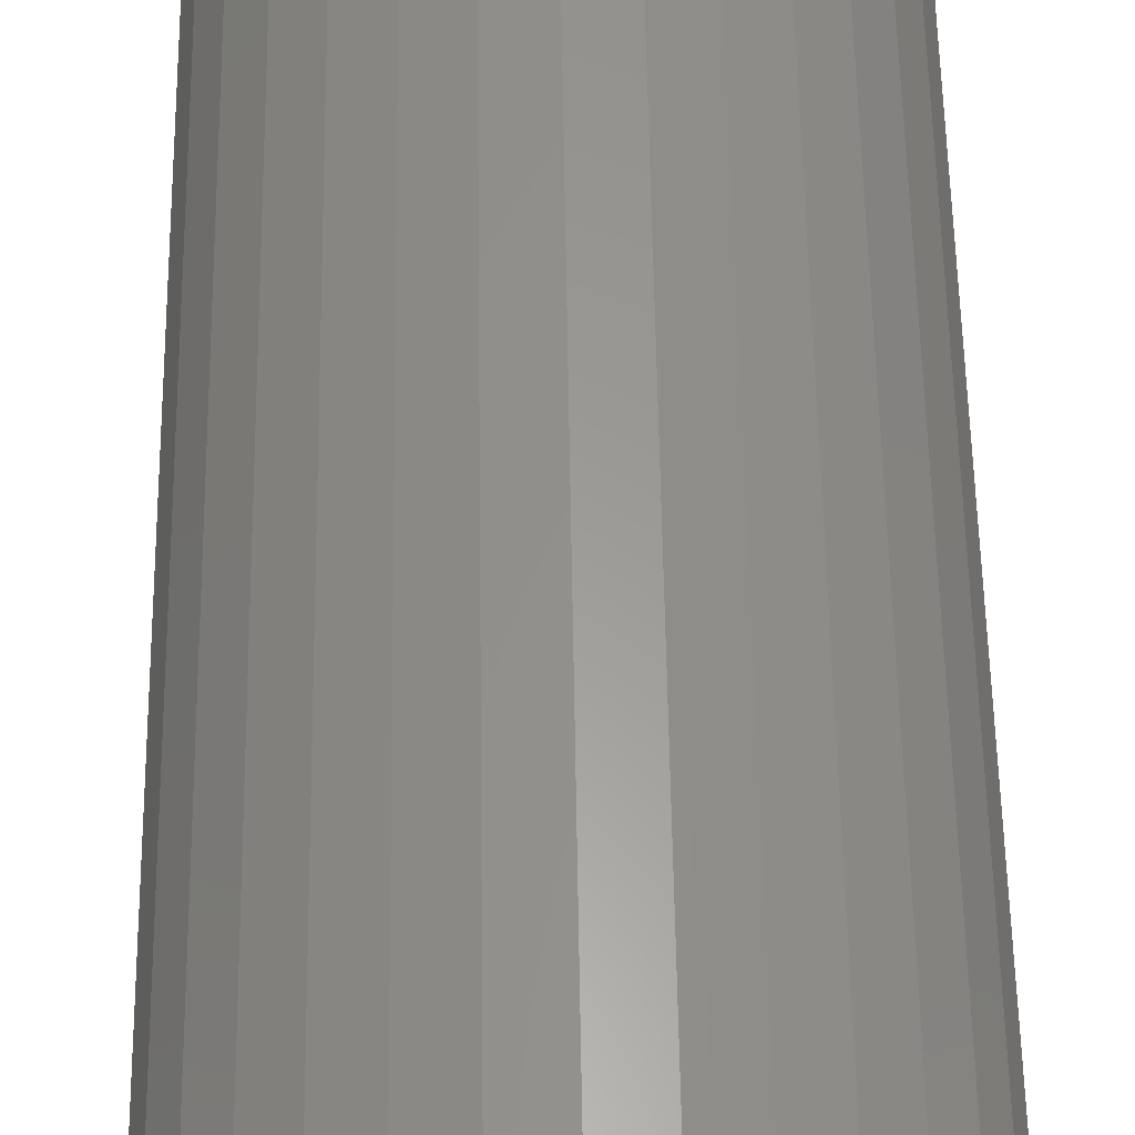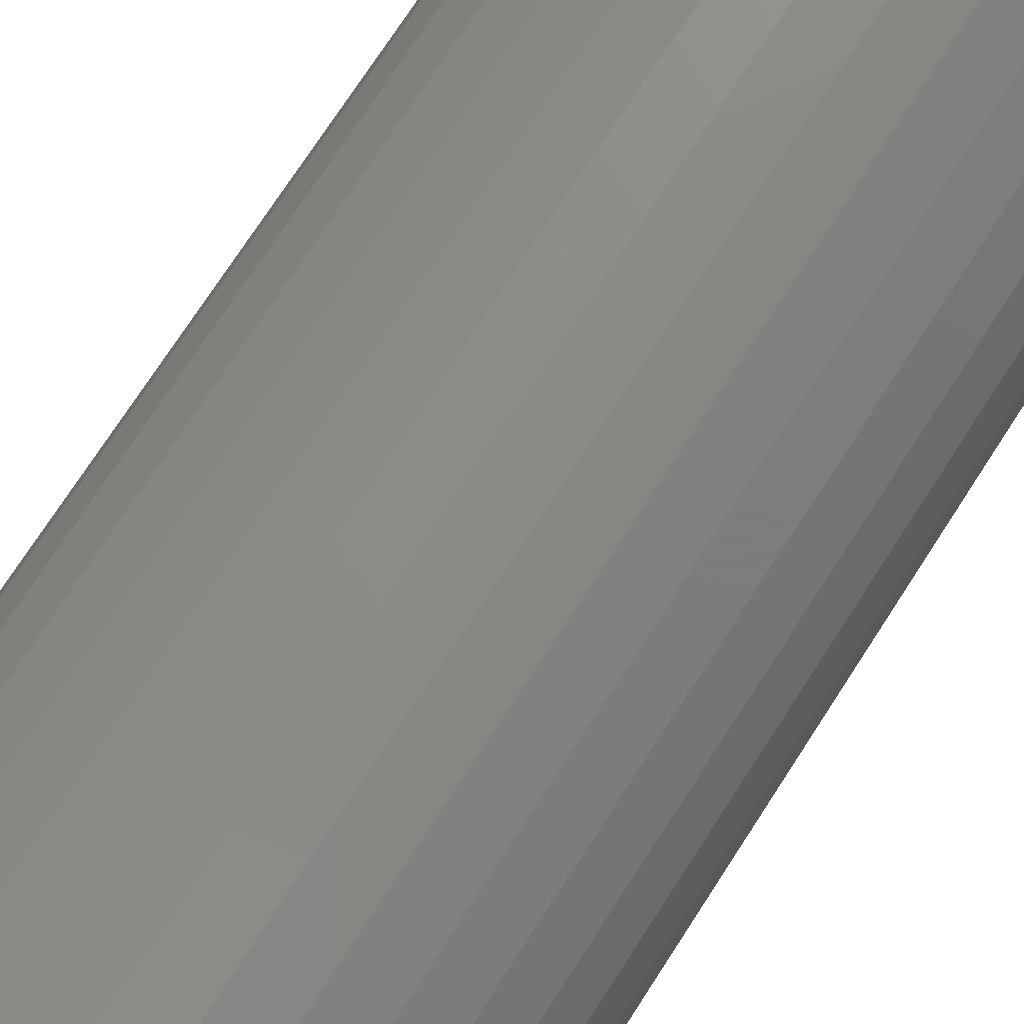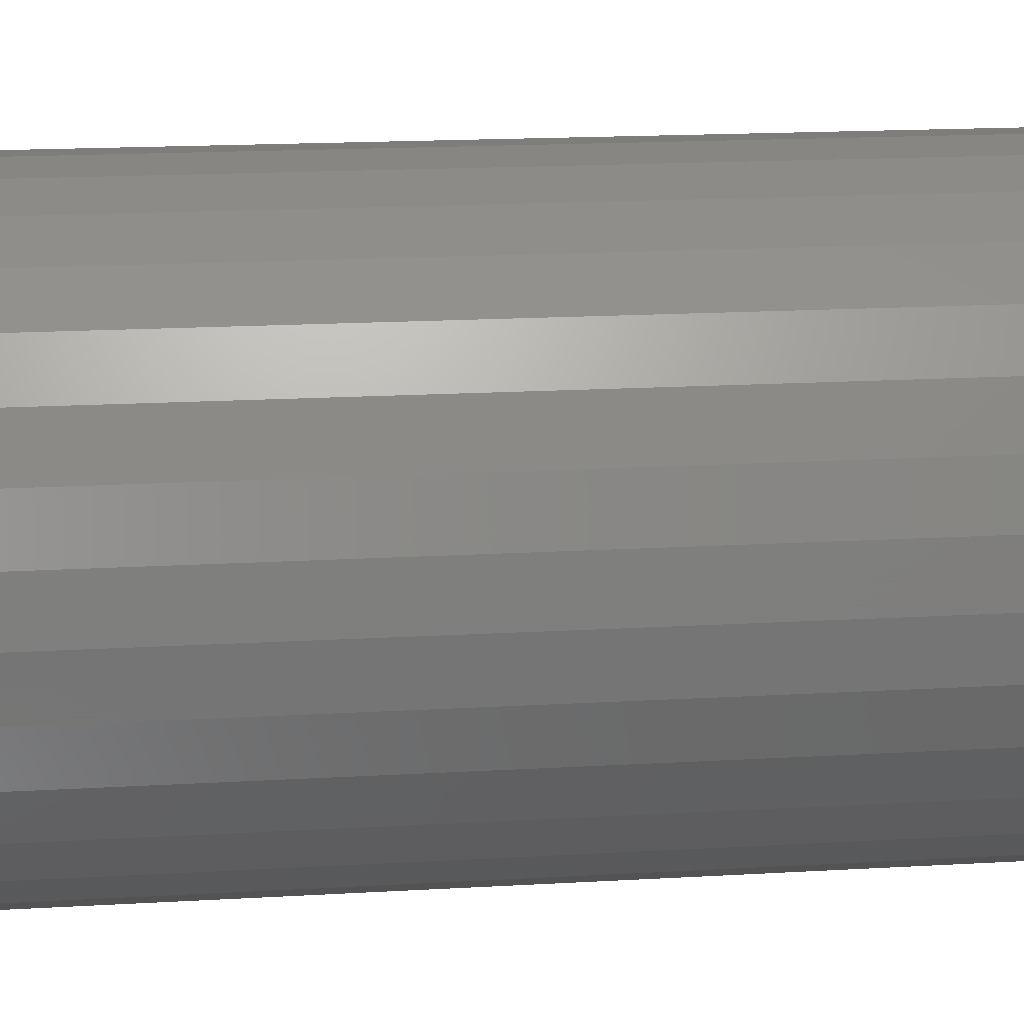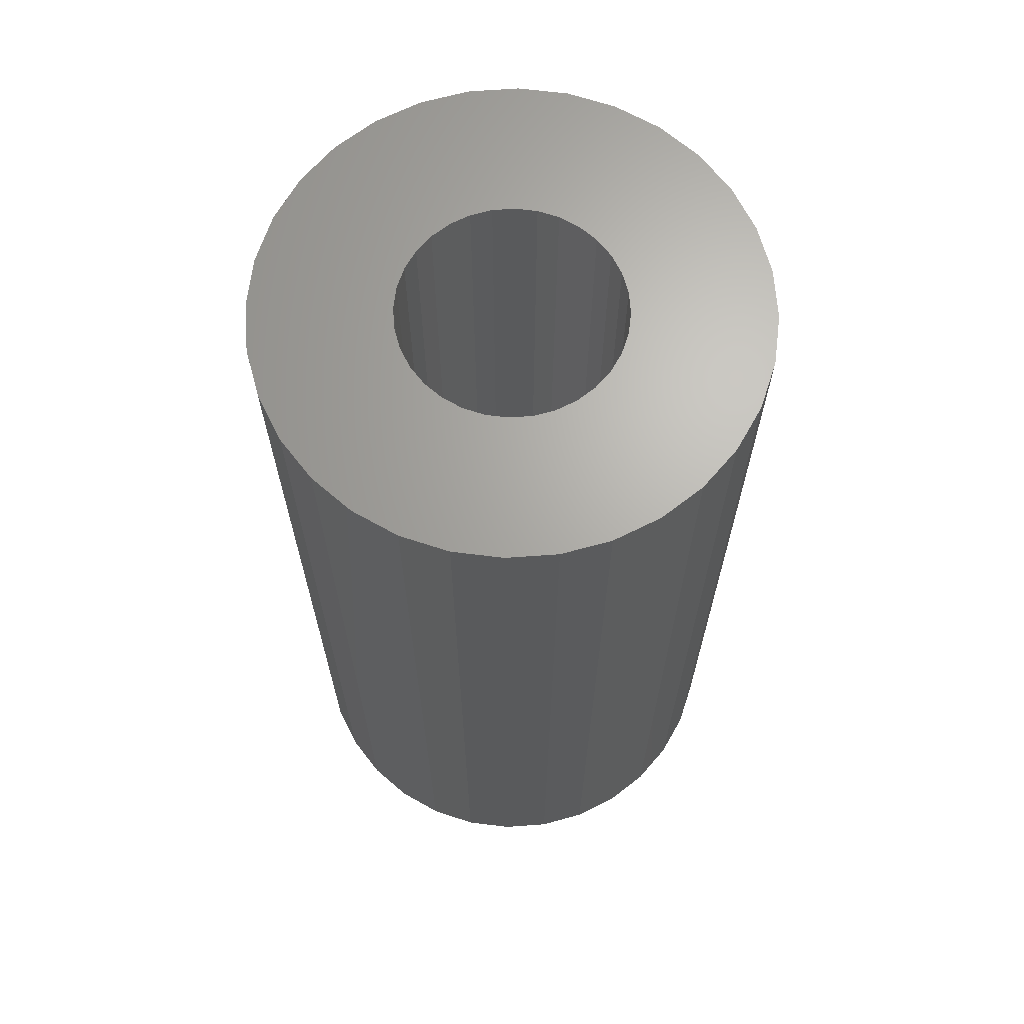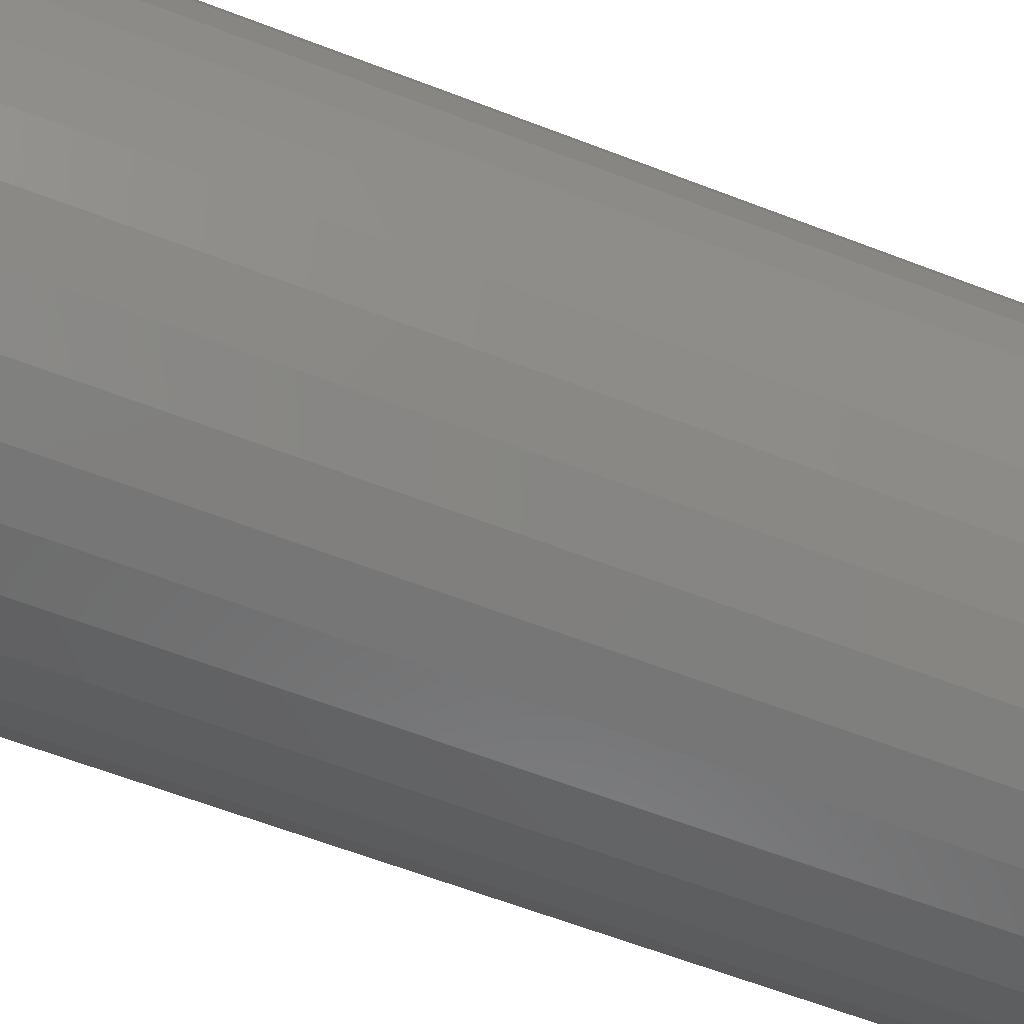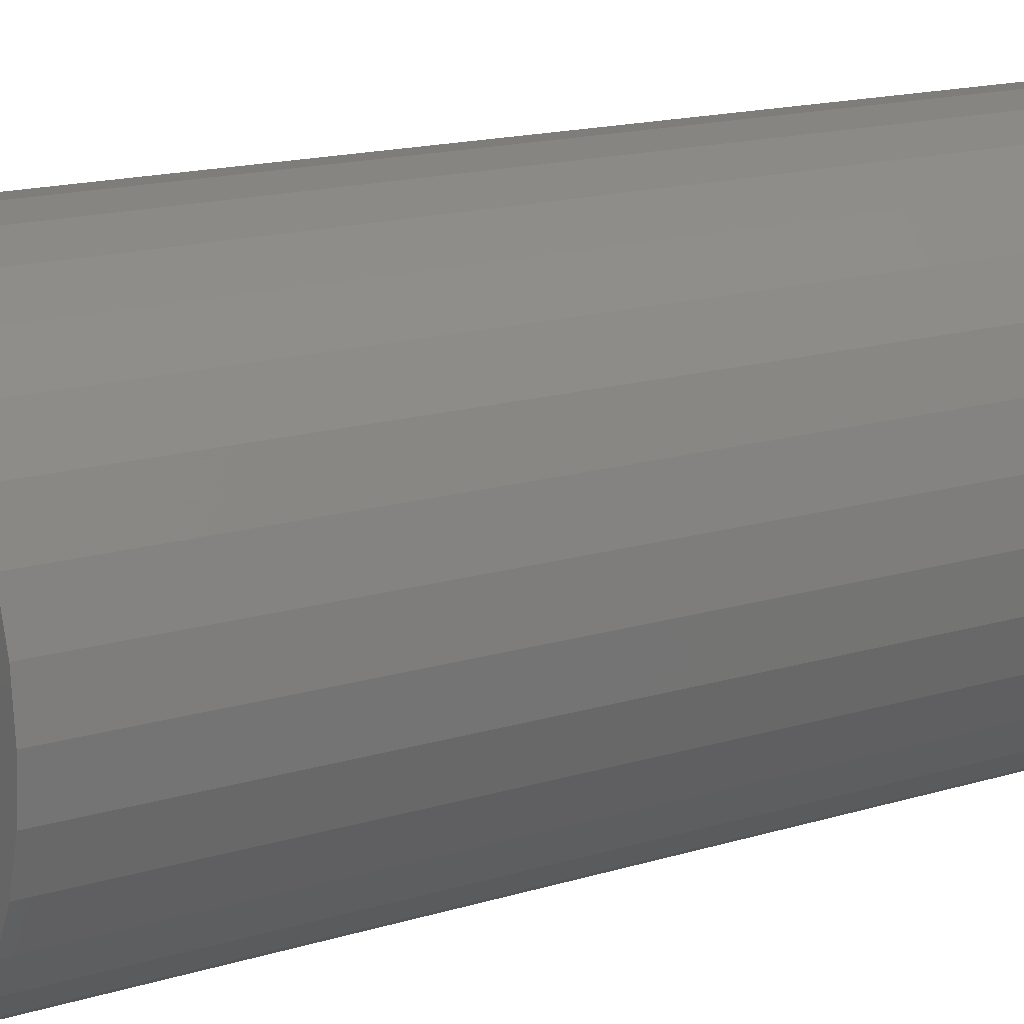
<metadata>
{"format":"stl","ext":"stl","renderer":"f3d","projection":"perspective","resolution":1024,"background":"white","views":[{"elev":59.7,"azim":179.1,"up":"+Z"},{"elev":76.2,"azim":-146.8,"up":"+Z"},{"elev":16.8,"azim":-96.9,"up":"+Z"},{"elev":66.6,"azim":-77.3,"up":"+Y"},{"elev":-63.4,"azim":68.8,"up":"+Z"},{"elev":16.1,"azim":-122.2,"up":"+Z"}]}
</metadata>
<code>
# stl→obj: 128 verts, 252 faces
v -0.04494 5.686e-17 0.07711
v -0.1784 4.958e-17 0.07948
v -0.02973 5.815e-17 0.08524
v -0.1934 4.455e-17 0.003947
v -0.08236 5.167e-17 0.02111
v -0.08405 5.063e-17 0.003947
v -0.05827 4.86e-17 -0.05827
v -0.1784 4.12e-17 -0.07158
v -0.06922 4.874e-17 -0.04494
v -0.04494 4.874e-17 -0.06922
v -0.02973 4.913e-17 -0.07735
v -0.1602 4.031e-17 -0.1057
v -0.01322 4.977e-17 -0.08236
v 0.03762 6.189e-17 0.08524
v 0.02111 6.125e-17 0.09025
v 0.1681 7.071e-17 0.1136
v 0.1863 6.983e-17 0.07948
v 0.05283 6.229e-17 0.07711
v 0.1975 6.839e-17 0.04245
v 0.08524 6.189e-17 0.03762
v 0.07711 6.229e-17 0.05283
v 0.05283 5.416e-17 -0.06922
v 0.06617 5.551e-17 -0.05827
v 0.1863 6.144e-17 -0.07158
v 0.03762 5.287e-17 -0.07735
v 0.1681 5.853e-17 -0.1057
v 0.02111 5.167e-17 -0.08236
v 0.003947 6.04e-17 0.09194
v -0.1602 5.249e-17 0.1136
v -0.1356 5.551e-17 0.1435
v -0.1057 5.853e-17 0.1681
v -0.07158 6.144e-17 0.1863
v -0.03456 6.412e-17 0.1975
v 0.003947 6.647e-17 0.2013
v 0.04245 6.839e-17 0.1975
v 0.07948 6.983e-17 0.1863
v 0.1136 7.071e-17 0.1681
v 0.1435 7.101e-17 0.1435
v -0.01322 5.935e-17 0.09025
v -0.1896 4.263e-17 -0.03456
v -0.08236 4.977e-17 -0.01322
v -0.07735 4.913e-17 -0.02973
v 0.003947 5.063e-17 -0.08405
v 0.1435 5.551e-17 -0.1356
v 0.1136 5.249e-17 -0.1602
v 0.07948 4.958e-17 -0.1784
v 0.04245 4.69e-17 -0.1896
v 0.003947 4.455e-17 -0.1934
v -0.03456 4.263e-17 -0.1896
v -0.07158 4.12e-17 -0.1784
v -0.1057 4.031e-17 -0.1602
v -0.1356 4.002e-17 -0.1356
v -0.05827 5.551e-17 0.06617
v -0.06922 5.416e-17 0.05283
v -0.1896 4.69e-17 0.04245
v -0.07735 5.287e-17 0.03762
v 0.06617 6.242e-17 0.06617
v 0.09194 6.04e-17 0.003947
v 0.09025 6.125e-17 0.02111
v 0.2013 6.647e-17 0.003947
v 0.08524 5.815e-17 -0.02973
v 0.09025 5.935e-17 -0.01322
v 0.1975 6.412e-17 -0.03456
v 0.07711 5.686e-17 -0.04494
v 0.02111 -0.6406 -0.08236
v 0.03762 -0.6406 -0.07735
v 0.05283 -0.6406 -0.06922
v 0.06617 -0.6406 -0.05827
v 0.07711 -0.6406 -0.04494
v 0.08524 -0.6406 -0.02973
v 0.09025 -0.6406 -0.01322
v 0.09194 -0.6406 0.003947
v 0.003947 -0.6406 -0.08405
v -0.01322 -0.6406 -0.08236
v -0.02973 -0.6406 -0.07735
v -0.04494 -0.6406 -0.06922
v -0.05827 -0.6406 -0.05827
v -0.06922 -0.6406 -0.04494
v -0.07735 -0.6406 -0.02973
v -0.08236 -0.6406 -0.01322
v -0.08405 -0.6406 0.003947
v -0.01322 -0.6406 0.09025
v -0.02973 -0.6406 0.08524
v -0.04494 -0.6406 0.07711
v -0.05827 -0.6406 0.06617
v -0.06922 -0.6406 0.05283
v -0.07735 -0.6406 0.03762
v -0.08236 -0.6406 0.02111
v 0.003947 -0.6406 0.09194
v 0.02111 -0.6406 0.09025
v 0.03762 -0.6406 0.08524
v 0.05283 -0.6406 0.07711
v 0.06617 -0.6406 0.06617
v 0.07711 -0.6406 0.05283
v 0.08524 -0.6406 0.03762
v 0.09025 -0.6406 0.02111
v -0.03456 -0.75 0.1975
v 0.04245 -0.75 0.1975
v 0.003947 -0.75 0.2013
v -0.07158 -0.75 0.1863
v 0.07948 -0.75 0.1863
v 0.07948 -0.75 -0.1784
v -0.03456 -0.75 -0.1896
v 0.04245 -0.75 -0.1896
v 0.003947 -0.75 -0.1934
v 0.1136 -0.75 0.1681
v -0.1057 -0.75 0.1681
v 0.1435 -0.75 0.1435
v -0.1356 -0.75 0.1435
v 0.1681 -0.75 0.1136
v -0.1602 -0.75 0.1136
v 0.1863 -0.75 0.07948
v -0.1784 -0.75 0.07948
v 0.1975 -0.75 0.04245
v -0.1896 -0.75 0.04245
v 0.2013 -0.75 0.003947
v -0.1934 -0.75 0.003947
v 0.1975 -0.75 -0.03456
v -0.1896 -0.75 -0.03456
v 0.1863 -0.75 -0.07158
v -0.1784 -0.75 -0.07158
v 0.1681 -0.75 -0.1057
v -0.1602 -0.75 -0.1057
v 0.1435 -0.75 -0.1356
v -0.1356 -0.75 -0.1356
v 0.1136 -0.75 -0.1602
v -0.1057 -0.75 -0.1602
v -0.07158 -0.75 -0.1784
f 1 2 3
f 4 5 6
f 7 8 9
f 7 10 8
f 8 10 11
f 11 12 8
f 12 11 13
f 14 15 16
f 17 14 16
f 17 18 14
f 19 20 21
f 22 23 24
f 25 22 24
f 26 25 24
f 27 25 26
f 28 29 30
f 28 30 31
f 28 31 32
f 28 32 33
f 28 33 34
f 28 34 35
f 28 35 36
f 28 36 37
f 28 37 38
f 28 38 16
f 28 16 15
f 29 28 39
f 29 39 3
f 29 3 2
f 40 4 6
f 40 6 41
f 40 41 42
f 40 42 9
f 40 9 8
f 43 27 26
f 43 26 44
f 43 44 45
f 43 45 46
f 43 46 47
f 43 47 48
f 43 48 49
f 43 49 50
f 43 50 51
f 43 51 52
f 43 52 12
f 43 12 13
f 1 53 2
f 2 53 54
f 2 54 55
f 54 56 55
f 55 56 5
f 55 5 4
f 18 17 57
f 57 17 19
f 57 19 21
f 58 59 60
f 60 59 20
f 60 20 19
f 61 62 63
f 63 62 58
f 63 58 60
f 23 64 24
f 24 64 61
f 24 61 63
f 43 65 27
f 27 65 66
f 27 66 25
f 25 66 67
f 25 67 22
f 22 67 68
f 22 68 23
f 23 68 69
f 23 69 64
f 64 69 70
f 64 70 61
f 61 70 71
f 61 71 62
f 62 71 72
f 62 72 58
f 65 43 73
f 73 43 13
f 73 13 74
f 74 13 11
f 74 11 75
f 75 11 10
f 75 10 76
f 76 10 7
f 76 7 77
f 77 7 9
f 77 9 78
f 78 9 42
f 78 42 79
f 79 42 41
f 79 41 80
f 80 41 6
f 80 6 81
f 28 82 39
f 39 82 83
f 39 83 3
f 3 83 84
f 3 84 1
f 1 84 85
f 1 85 53
f 53 85 86
f 53 86 54
f 54 86 87
f 54 87 56
f 56 87 88
f 56 88 5
f 5 88 81
f 5 81 6
f 82 28 89
f 89 28 15
f 89 15 90
f 90 15 14
f 90 14 91
f 91 14 18
f 91 18 92
f 92 18 57
f 92 57 93
f 93 57 21
f 93 21 94
f 94 21 20
f 94 20 95
f 95 20 59
f 95 59 96
f 96 59 58
f 96 58 72
f 71 96 72
f 95 96 71
f 70 95 71
f 94 95 70
f 69 94 70
f 93 94 69
f 68 93 69
f 78 86 77
f 87 86 78
f 79 87 78
f 88 87 79
f 80 88 79
f 88 80 81
f 86 85 77
f 77 85 84
f 77 84 76
f 76 84 83
f 76 83 75
f 75 83 82
f 75 82 74
f 74 82 89
f 74 89 73
f 73 89 90
f 73 90 65
f 65 90 91
f 65 91 66
f 66 91 92
f 66 92 67
f 67 92 93
f 67 93 68
f 97 98 99
f 98 97 100
f 98 100 101
f 102 103 104
f 104 103 105
f 101 100 106
f 106 100 107
f 106 107 108
f 108 107 109
f 108 109 110
f 110 109 111
f 110 111 112
f 112 111 113
f 112 113 114
f 114 113 115
f 114 115 116
f 116 115 117
f 116 117 118
f 118 117 119
f 118 119 120
f 120 119 121
f 120 121 122
f 122 121 123
f 122 123 124
f 124 123 125
f 124 125 126
f 126 125 127
f 126 127 102
f 102 127 128
f 102 128 103
f 60 116 63
f 63 116 118
f 63 118 24
f 24 118 120
f 24 120 26
f 26 120 122
f 26 122 44
f 44 122 124
f 44 124 45
f 45 124 126
f 45 126 46
f 46 126 102
f 46 102 47
f 47 102 104
f 47 104 48
f 48 104 105
f 48 105 49
f 49 105 103
f 49 103 50
f 50 103 128
f 50 128 51
f 51 128 127
f 51 127 52
f 52 127 125
f 52 125 12
f 12 125 123
f 12 123 8
f 8 123 121
f 8 121 40
f 40 121 119
f 40 119 4
f 4 119 117
f 4 117 55
f 55 117 115
f 55 115 2
f 2 115 113
f 2 113 29
f 29 113 111
f 29 111 30
f 30 111 109
f 30 109 31
f 31 109 107
f 31 107 32
f 32 107 100
f 32 100 33
f 33 100 97
f 33 97 34
f 34 97 99
f 34 99 35
f 35 99 98
f 35 98 36
f 36 98 101
f 36 101 37
f 37 101 106
f 37 106 38
f 38 106 108
f 38 108 16
f 16 108 110
f 16 110 17
f 17 110 112
f 17 112 19
f 19 112 114
f 19 114 60
f 60 114 116

</code>
